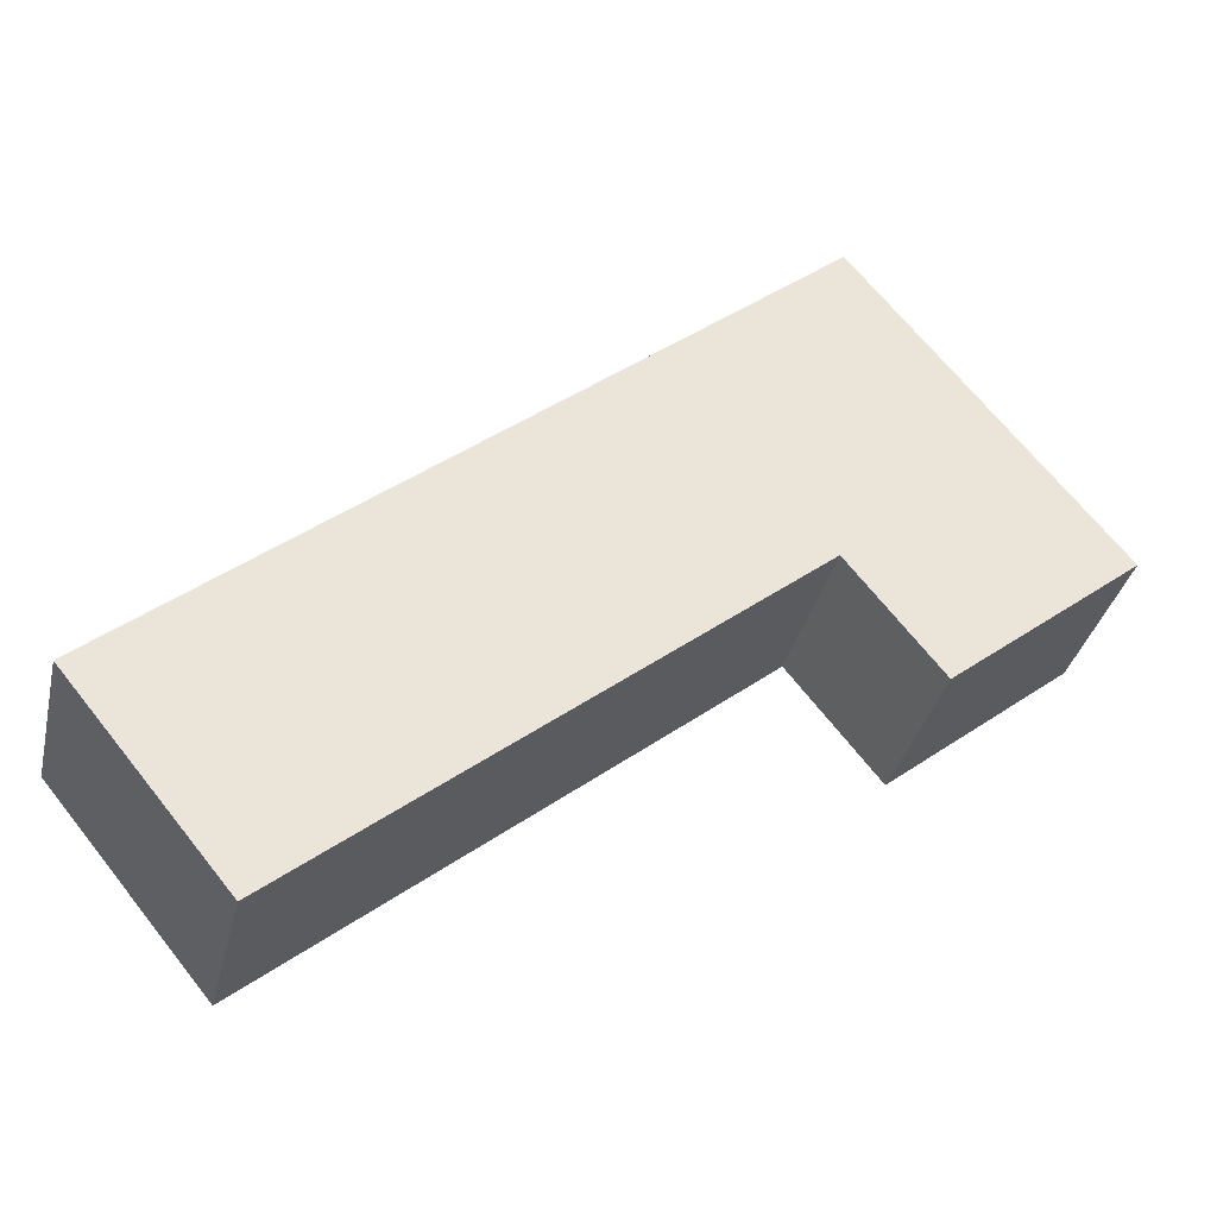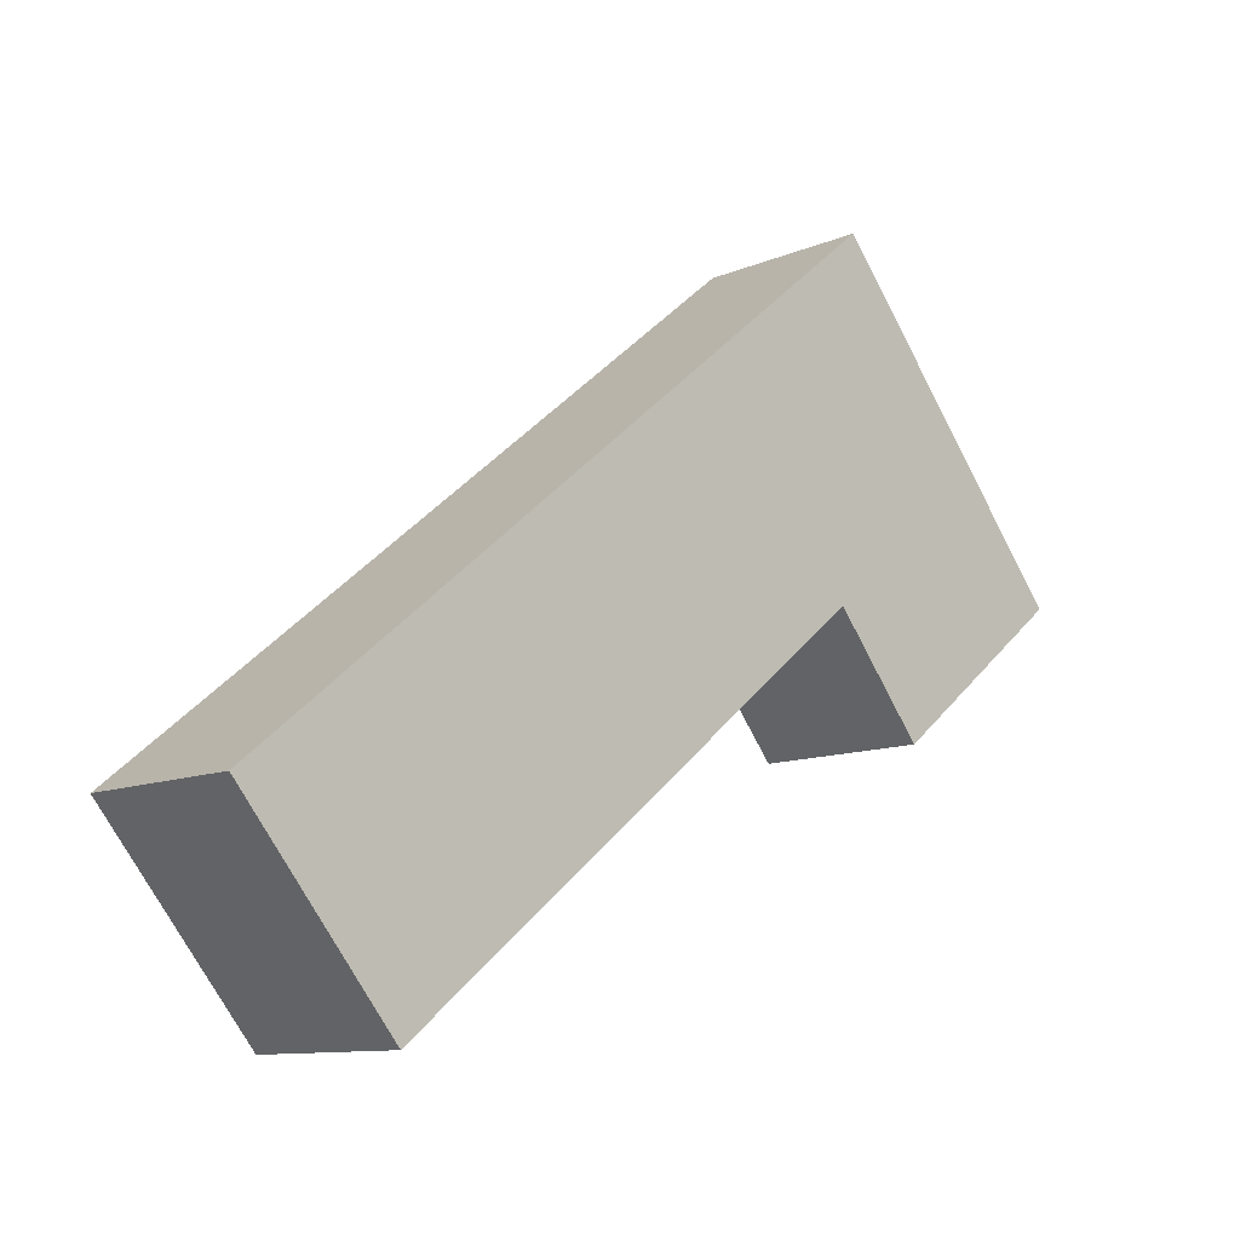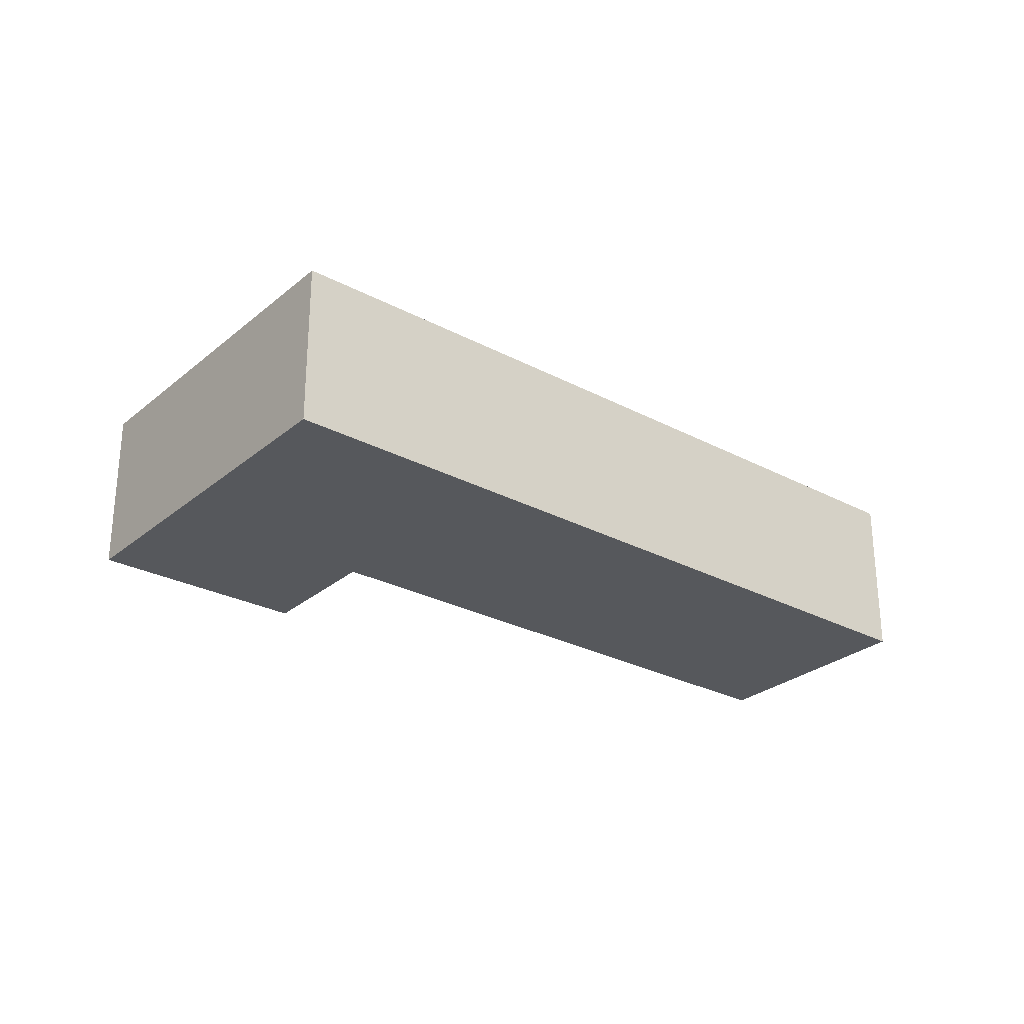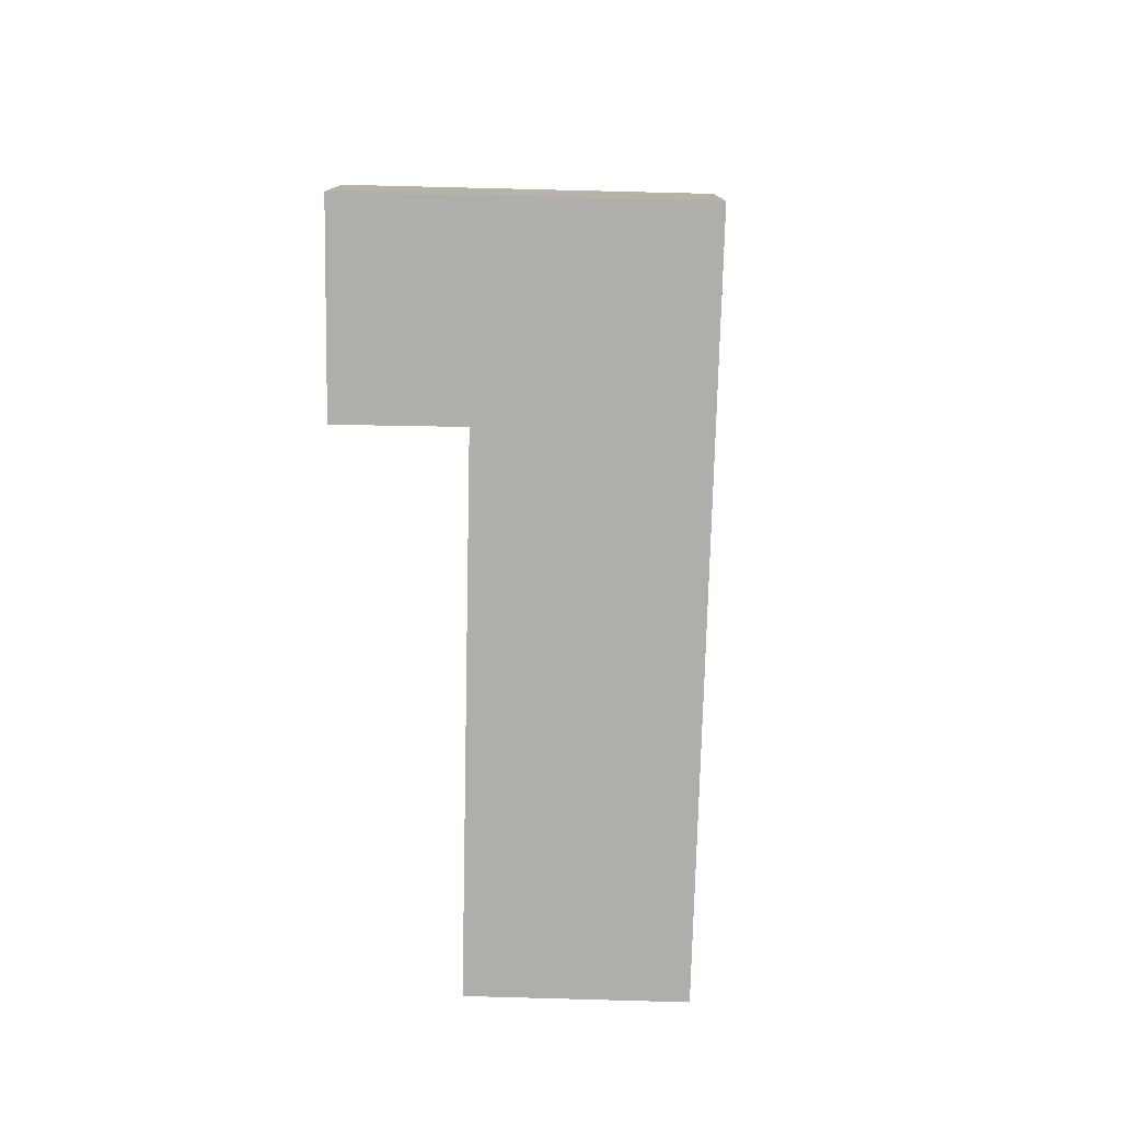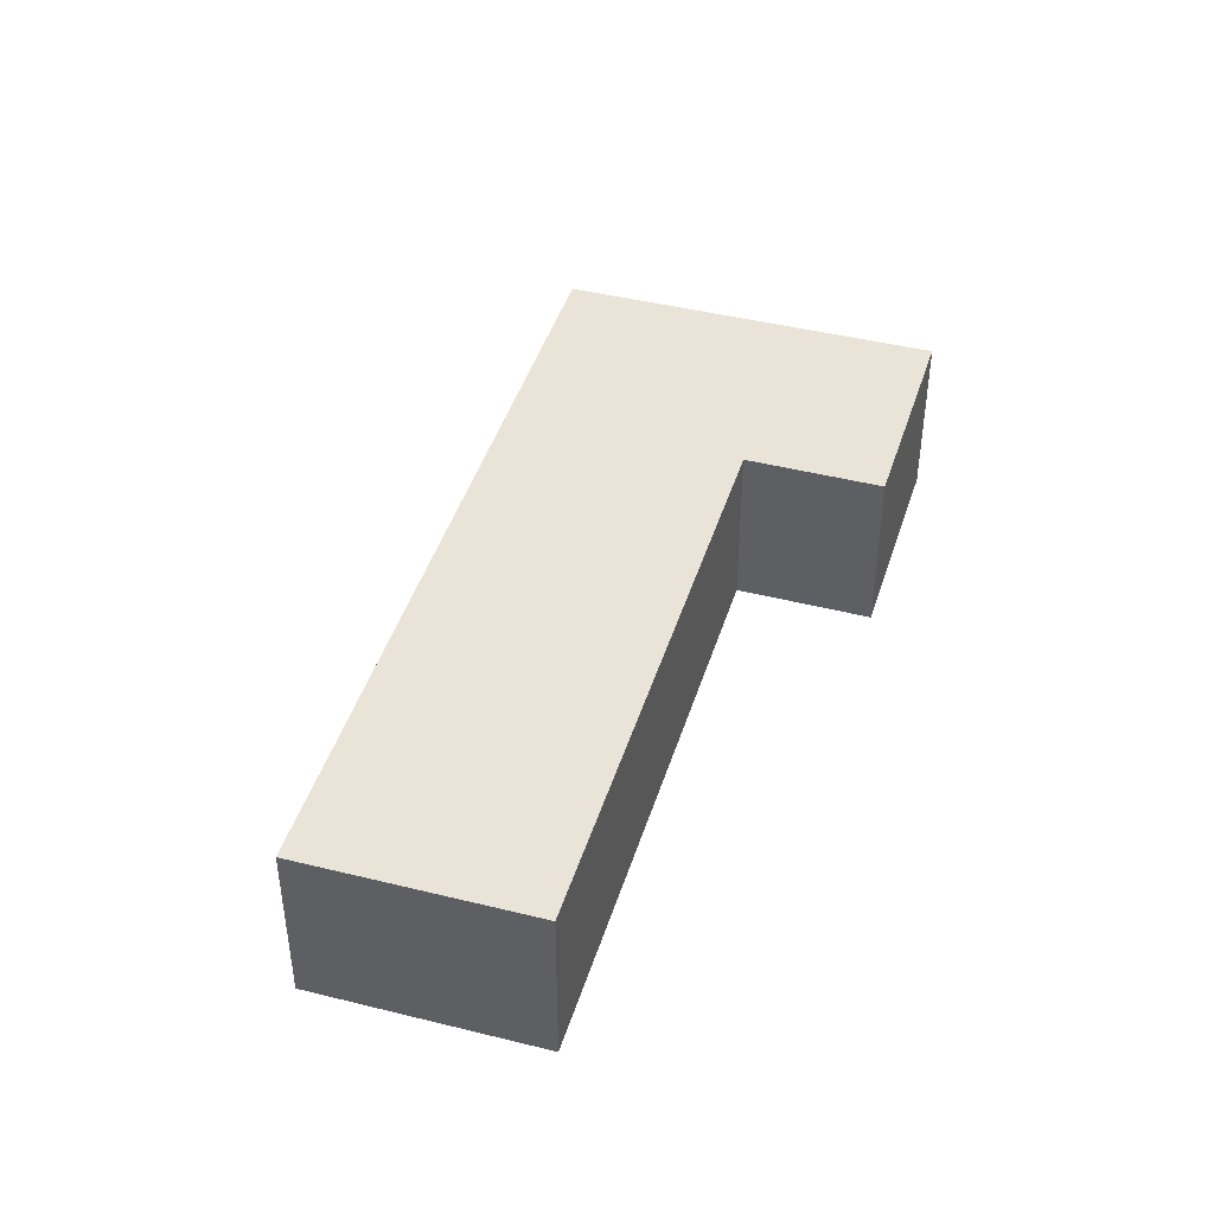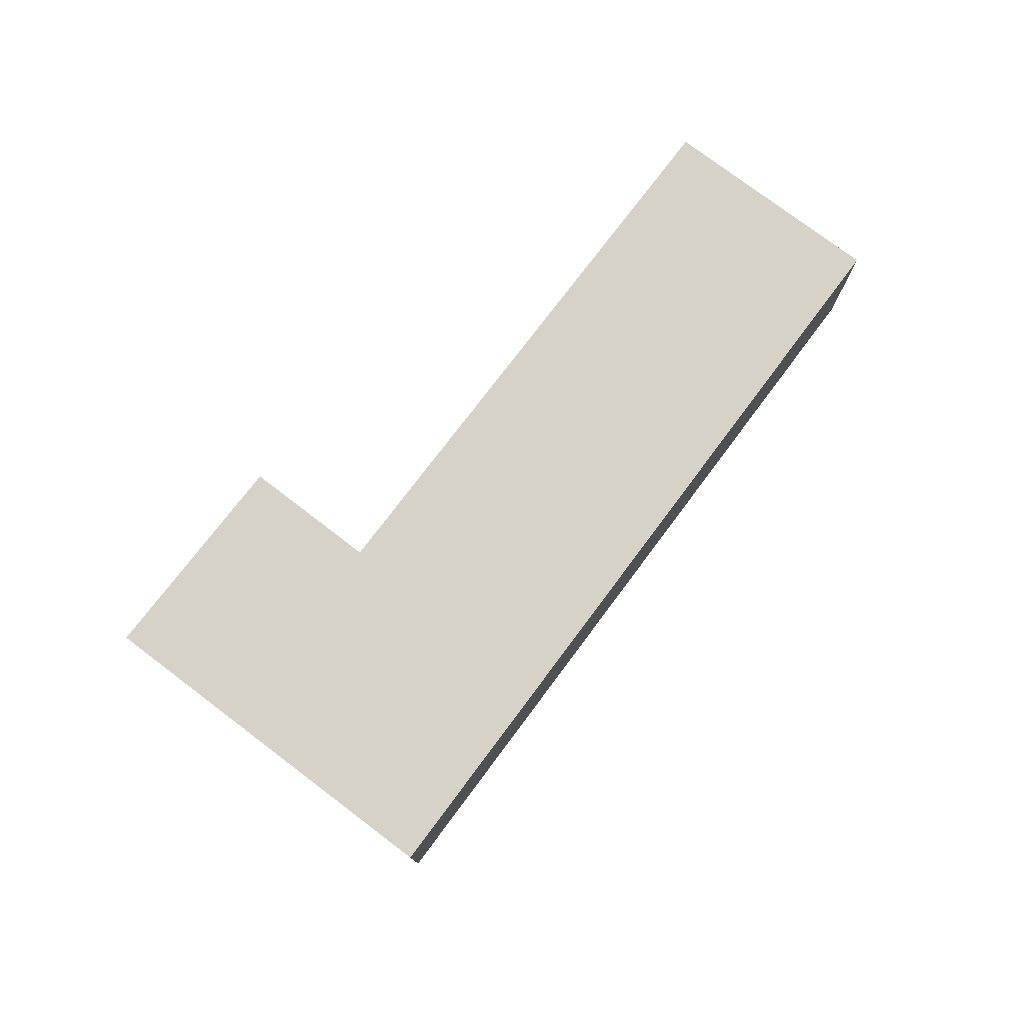
<metadata>
{"format":"obj","ext":"obj","renderer":"f3d","projection":"perspective","resolution":1024,"background":"white","views":[{"elev":-34.4,"azim":167.1,"up":"+Z"},{"elev":-10.6,"azim":136.9,"up":"+Z"},{"elev":-27.9,"azim":0.5,"up":"+Y"},{"elev":-77.9,"azim":-52.2,"up":"+Y"},{"elev":43.0,"azim":145.8,"up":"+Y"},{"elev":77.7,"azim":-13.7,"up":"+Y"}]}
</metadata>
<code>
v  10.2 2.4 -5.701
v  3.409 2.4 4.182
v  12.3 2.4 -3.149
v  3.696 2.4 -0.442
v  2.474 2.4 -1.961
v  1 2.4 -0.793
v  0 2.4 1.47e-16
v  10.2 3.491e-16 -5.701
v  3.696 2.706e-17 -0.442
v  2.474 1.201e-16 -1.961
v  1 4.856e-17 -0.793
v  0 0 0
v  12.3 1.928e-16 -3.149
v  3.409 -2.561e-16 4.182
g defaultobject
f 1 2 3
f 2 1 4
f 2 4 5
f 2 5 6
f 2 6 7
f 8 4 1
f 4 8 9
f 10 6 5
f 6 10 7
f 7 10 11
f 7 11 12
f 9 5 4
f 5 9 10
f 13 1 3
f 1 13 8
f 12 2 7
f 2 12 14
f 14 3 2
f 3 14 13
f 12 11 14
f 10 14 11
f 9 14 10
f 13 14 9
f 8 13 9

</code>
